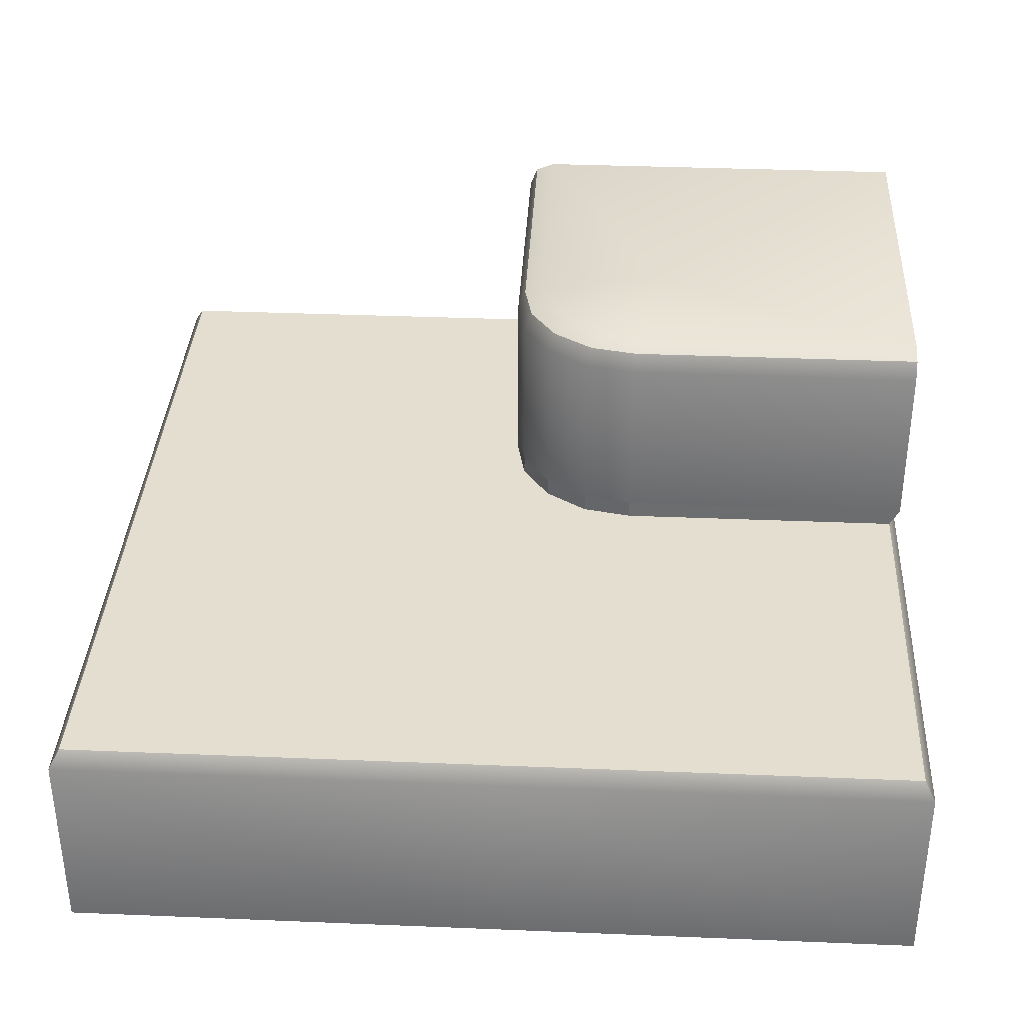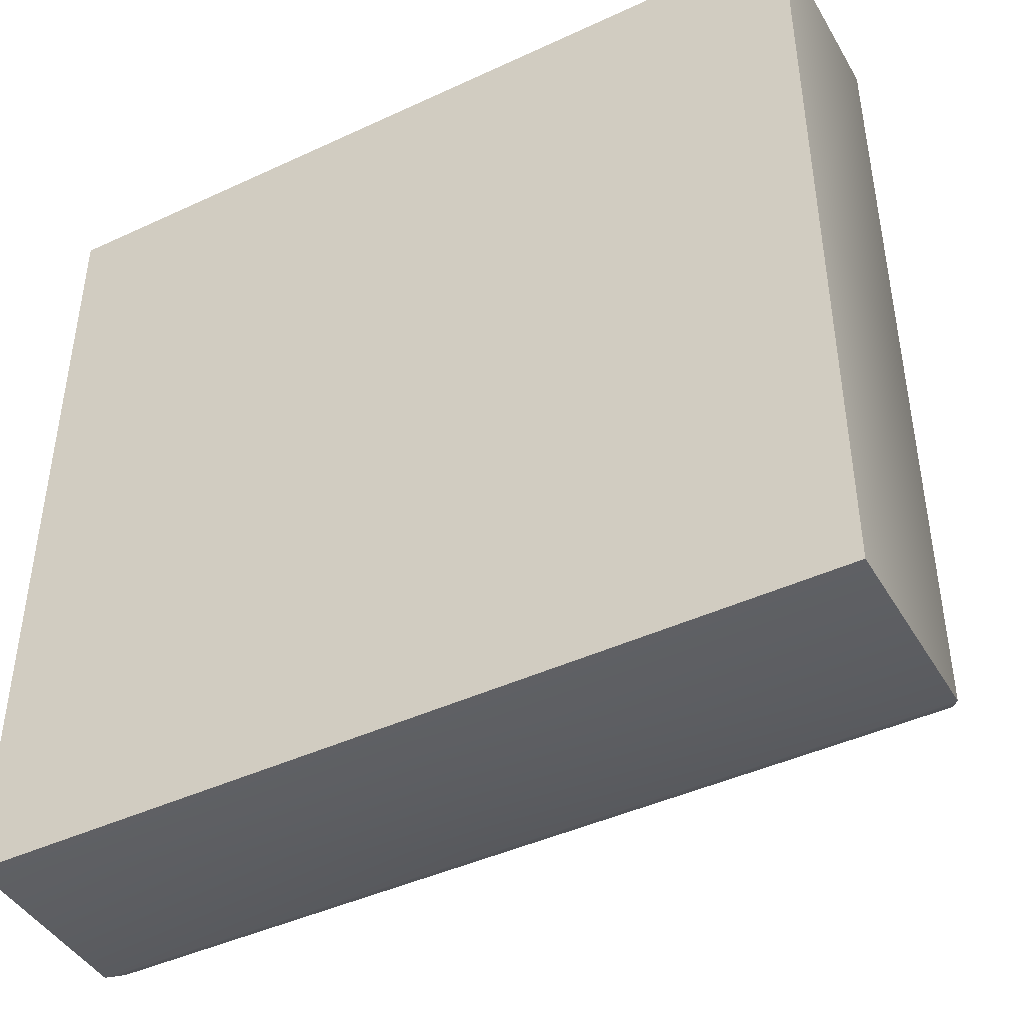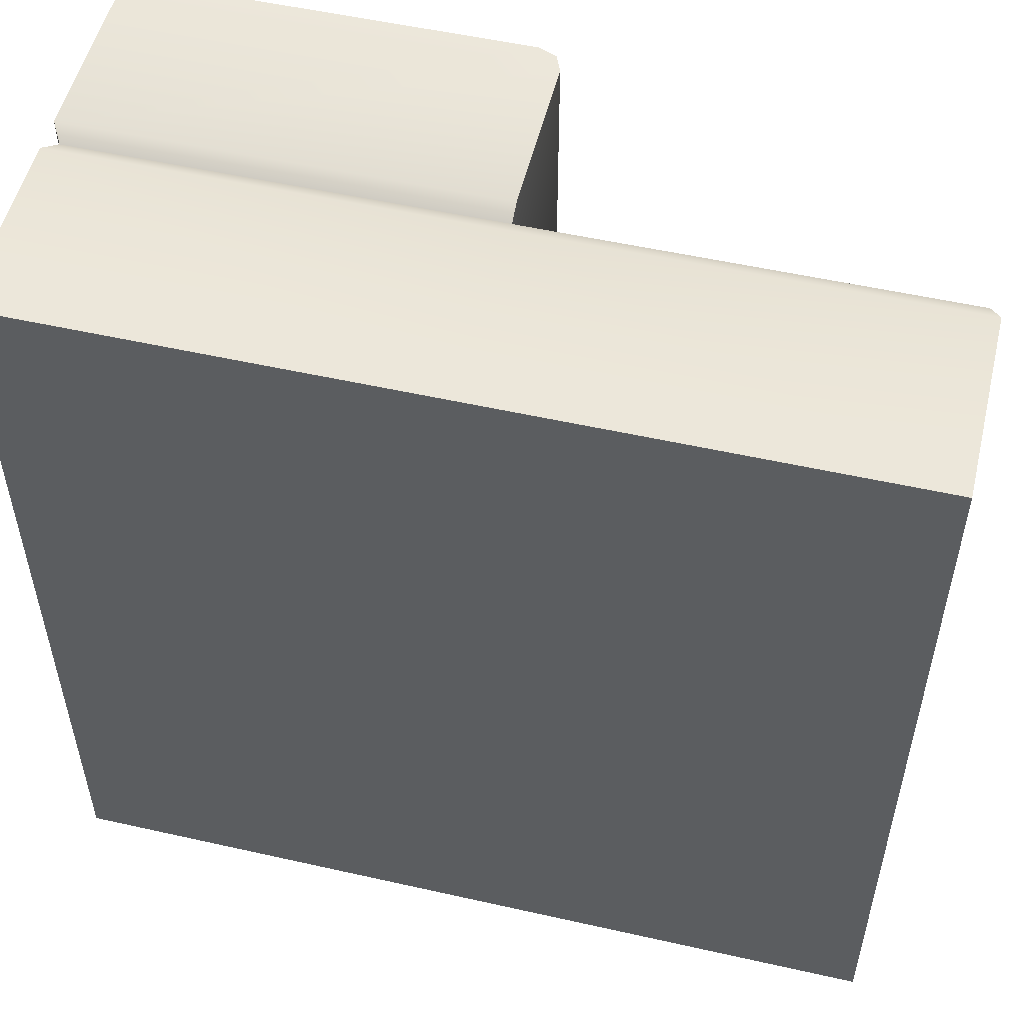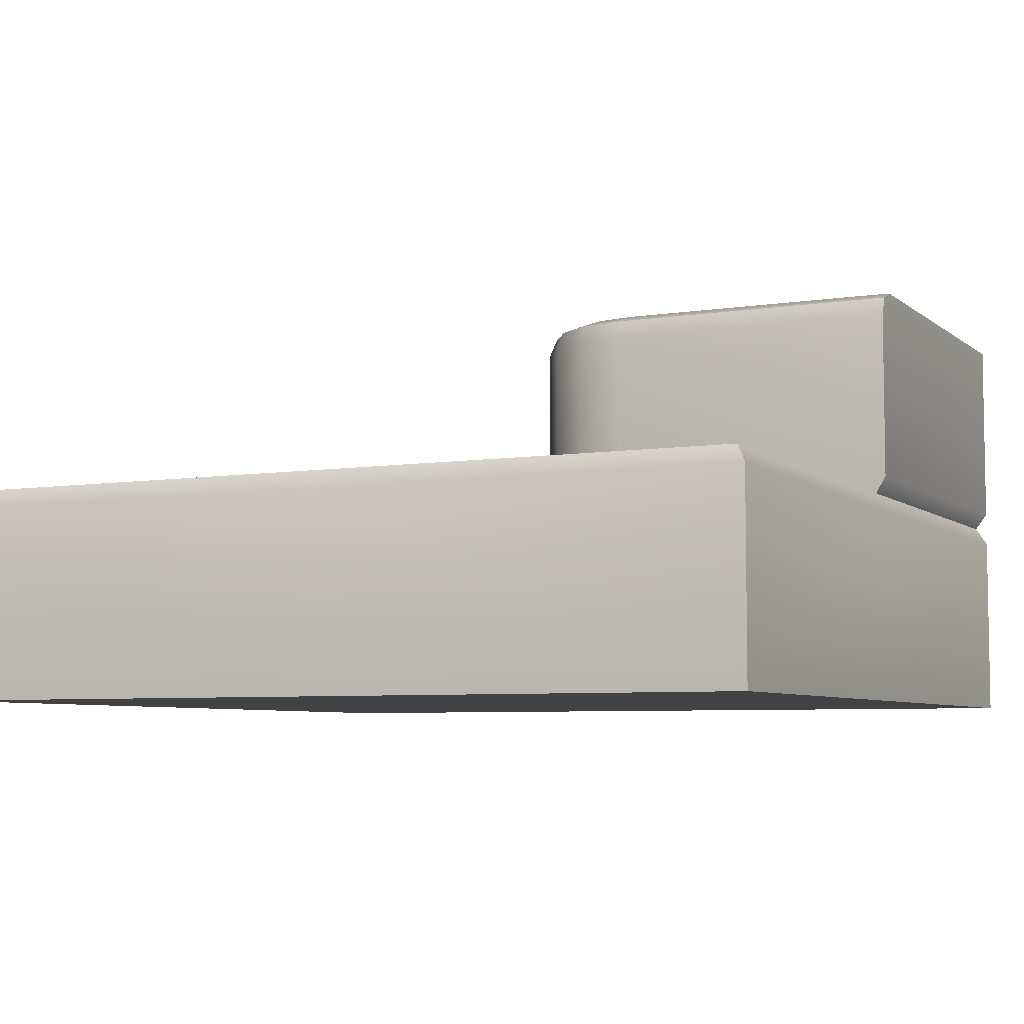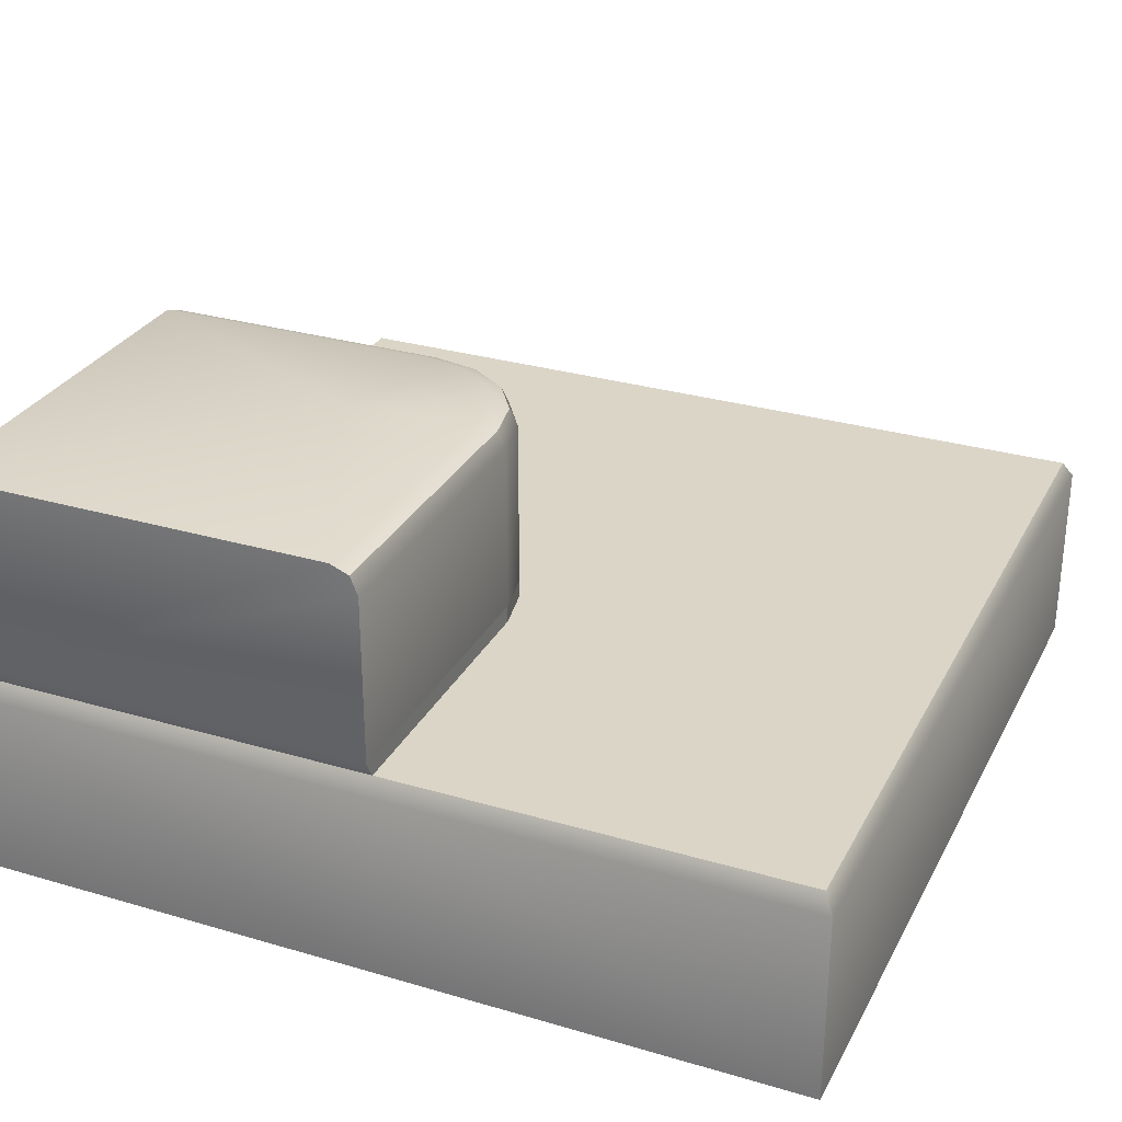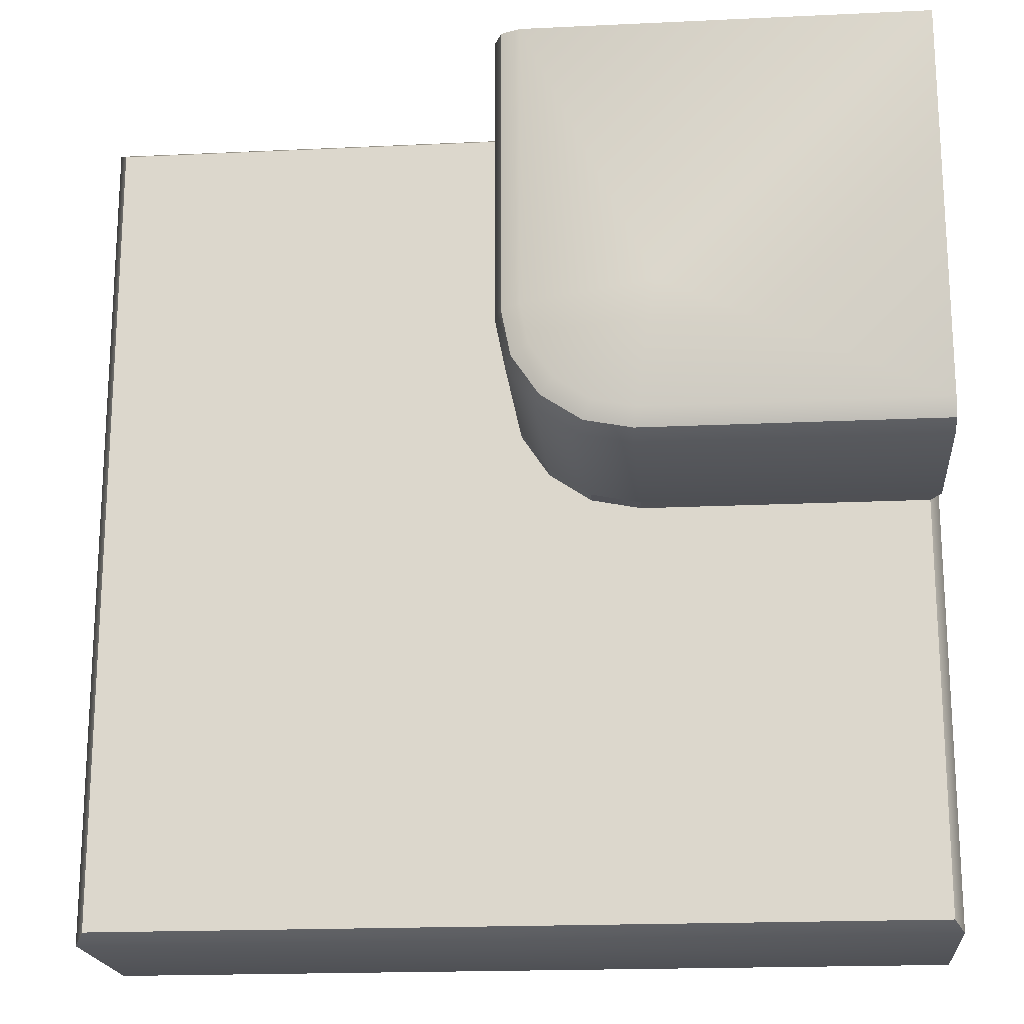
<metadata>
{"format":"obj","ext":"obj","renderer":"f3d","projection":"perspective","resolution":1024,"background":"white","views":[{"elev":35.7,"azim":-176.9,"up":"+Y"},{"elev":-43.9,"azim":28.6,"up":"+Z"},{"elev":53.0,"azim":13.6,"up":"+Z"},{"elev":-6.1,"azim":-154.3,"up":"+Y"},{"elev":29.5,"azim":23.4,"up":"+Y"},{"elev":-19.1,"azim":-174.9,"up":"+Z"}]}
</metadata>
<code>
o square_rock_waterOuterCorner_empty_Cube.471
v -1 0 1
v -1 0 -1
v 1 0 1
v 1 0 -1
v -0.9765 0.5 0.9765
v -0.9765 0.5 -0.9765
v 0.9765 0.5 -0.9765
v 0.9765 0.5 0.9765
v -1 0.5412 1
v -1 0.4588 -1
v 1 0.4588 -1
v 1 0.4588 1
v -1 0.4588 1
v 0 0 -1
v 0 0.4588 -1
v 0 0 1
v 0 0.4588 1
v 0 0.5412 1
v 0 0.5 0.9765
v 0 0.5 -0.9765
v -1 0 0
v 1 0 0
v -1 0.4588 0
v -1 0.5412 0
v 1 0.4588 0
v 0.9765 0.5 0
v -0.9765 0.5 0
v 0 0 0
v -0.3615 1 0.3615
v 0 0.5412 0.3046
v -0.3046 0.5412 0
v -0.02319 0.5412 0.1881
v -0.08922 0.5412 0.08922
v -0.1881 0.5412 0.02319
v -0.3046 0.5 0
v 0 0.5 0.3046
v 0.1523 0.5 -0.1523
v -0.1881 0.5 0.02319
v -0.08922 0.5 0.08922
v -0.02319 0.5 0.1881
v -1 1 1
v -0.8925 1 0.06085
v -1 0.9381 0
v -1 1 0.06191
v -1 0.9819 0.01782
v 0 0.9381 1
v -0.06085 1 0.8925
v -0.06191 1 1
v -0.01782 0.9819 1
v -0.02319 0.9381 0.1881
v -0.08 1 0.2172
v -0.03983 0.9819 0.1966
v -0.0608 1 0.3142
v 0 0.9381 0.3046
v -0.01781 0.9819 0.3074
v -0.08922 0.9381 0.08922
v -0.1349 1 0.1349
v -0.1026 0.9819 0.1026
v -0.1881 0.9381 0.02319
v -0.2172 1 0.08
v -0.1966 0.9819 0.03983
v -0.3046 0.9381 0
v -0.3142 1 0.0608
v -0.3074 0.9819 0.01781
f 24 31 35 27
f 30 36 40 32
f 32 40 39 33
f 33 39 38 34
f 34 38 35 31
f 19 36 30 18
f 5 19 18 9
f 9 24 27 5
f 31 24 43 62
f 29 47 53
f 18 30 54 46
f 29 63 42
f 50 32 33 56
f 29 51 57
f 29 57 60
f 29 60 63
f 24 9 41 44 43
f 9 18 46 48 41
f 54 30 32 50
f 56 33 34 59
f 59 34 31 62
f 29 41 48 47
f 29 53 51
f 42 45 44
f 45 43 44
f 46 49 48
f 49 47 48
f 51 53 55 52
f 52 55 54 50
f 57 51 52 58
f 58 52 50 56
f 60 57 58 61
f 61 58 56 59
f 63 60 61 64
f 64 61 59 62
f 42 63 64 45
f 45 64 62 43
f 53 47 49 55
f 55 49 46 54
f 29 42 44 41
f 27 35 37 20 6
f 19 8 26 37 36
f 37 26 7 20
f 35 38 39 40 36 37
f 17 19 5 13
f 11 7 26 25
f 13 5 27 23
f 15 20 7 11
f 26 8 12 25
f 16 17 13 1
f 28 21 2 14
f 23 27 6 10
f 21 1 13 23
f 22 25 12 3
f 14 15 11 4
f 10 6 20 15
f 2 10 15 14
f 22 28 14 4
f 3 12 17 16
f 3 16 28 22
f 4 11 25 22
f 2 21 23 10
f 16 1 21 28
f 12 8 19 17

</code>
